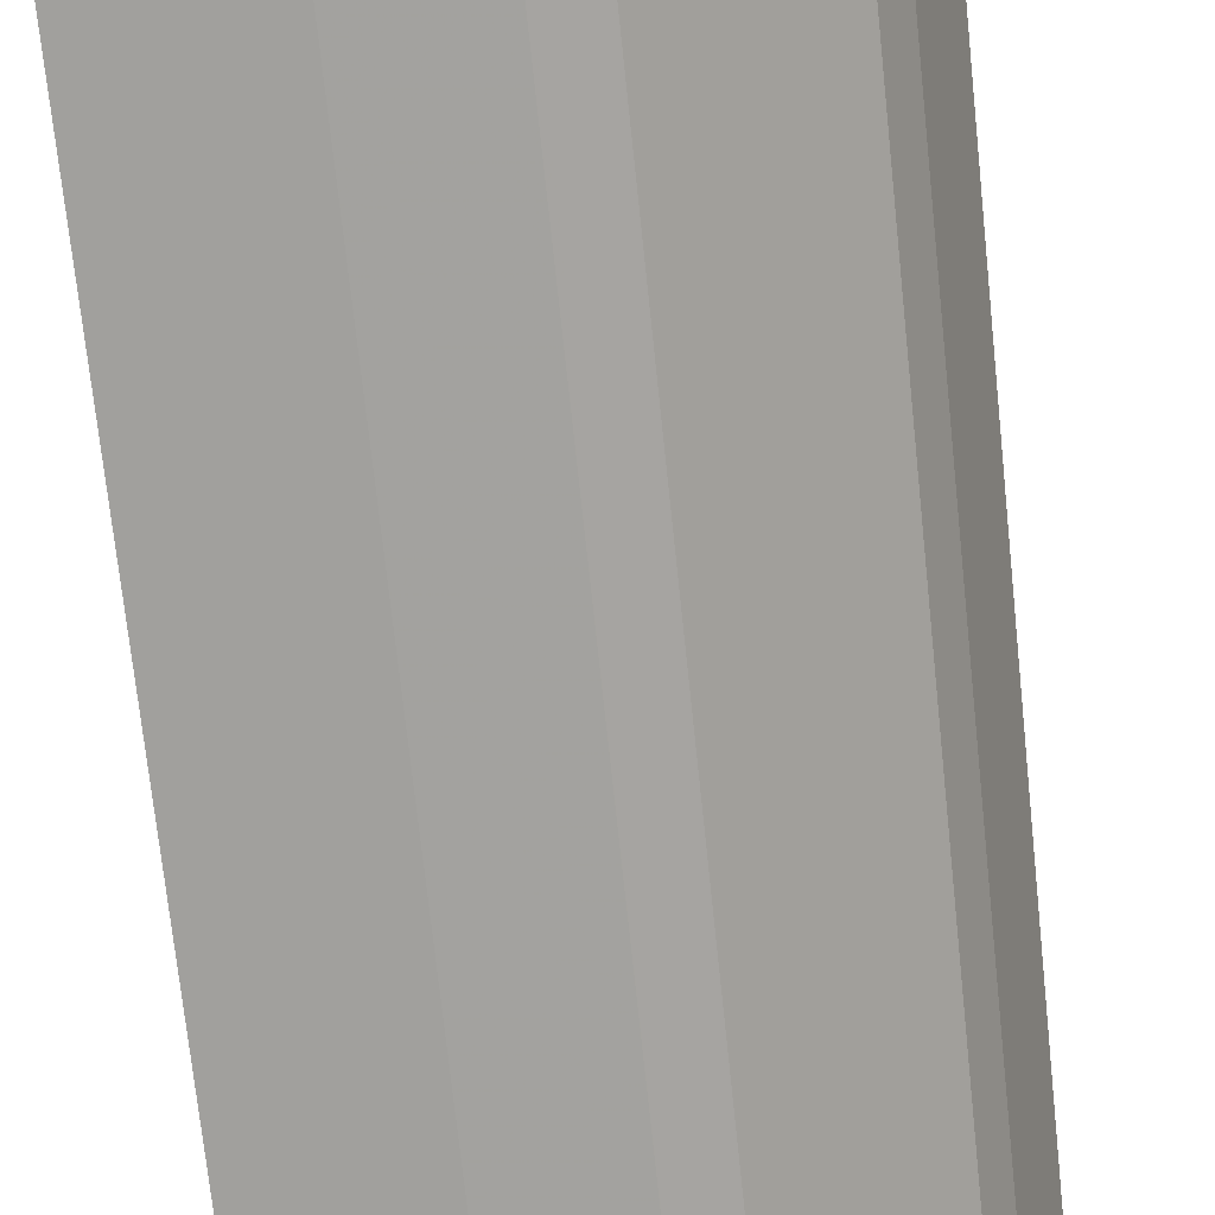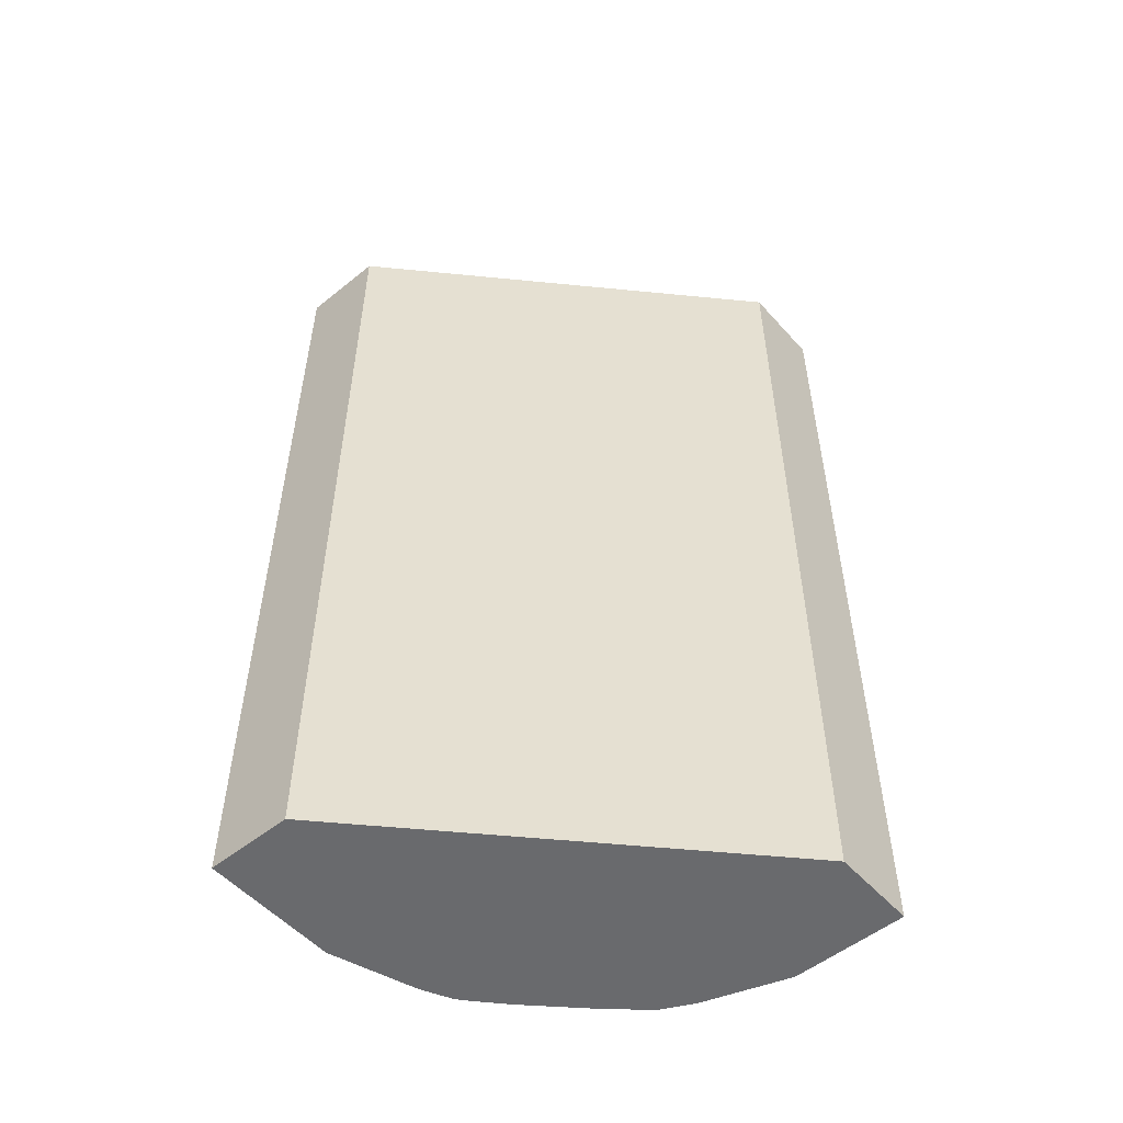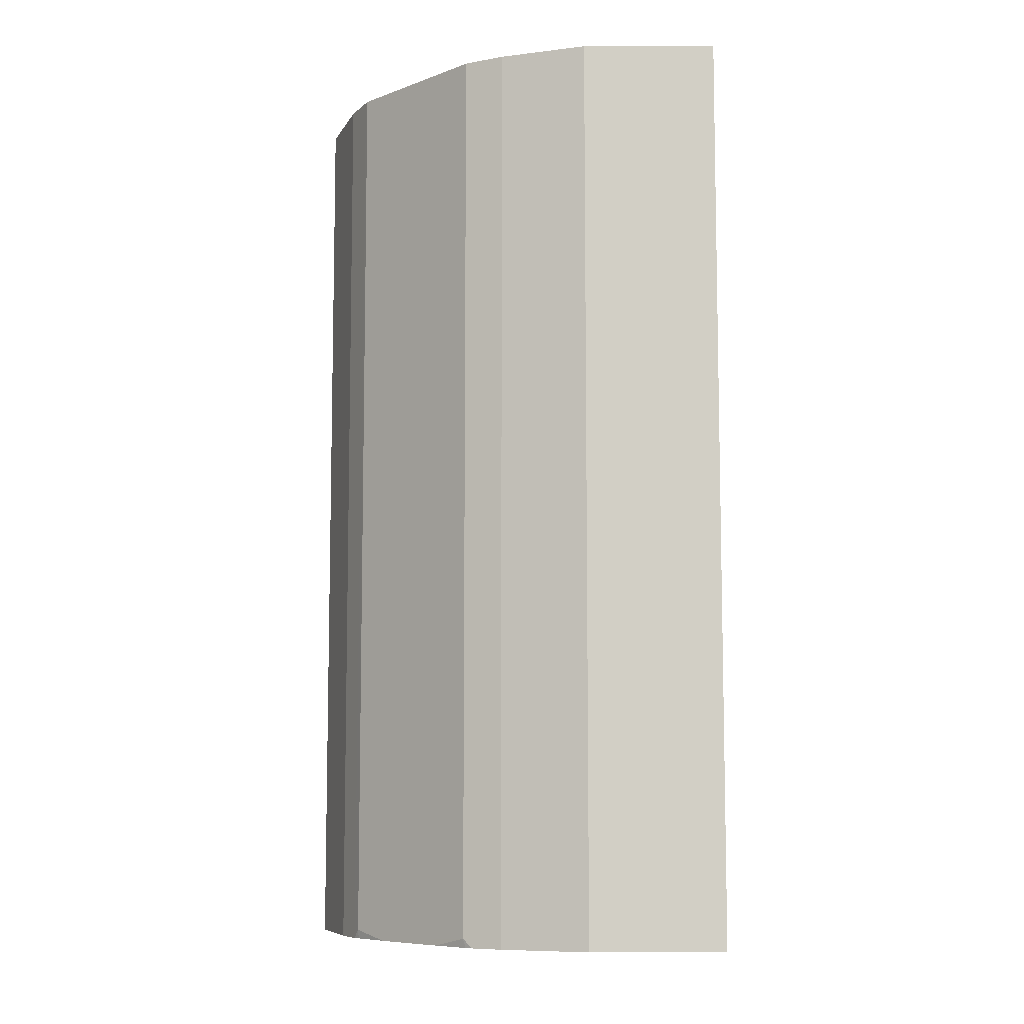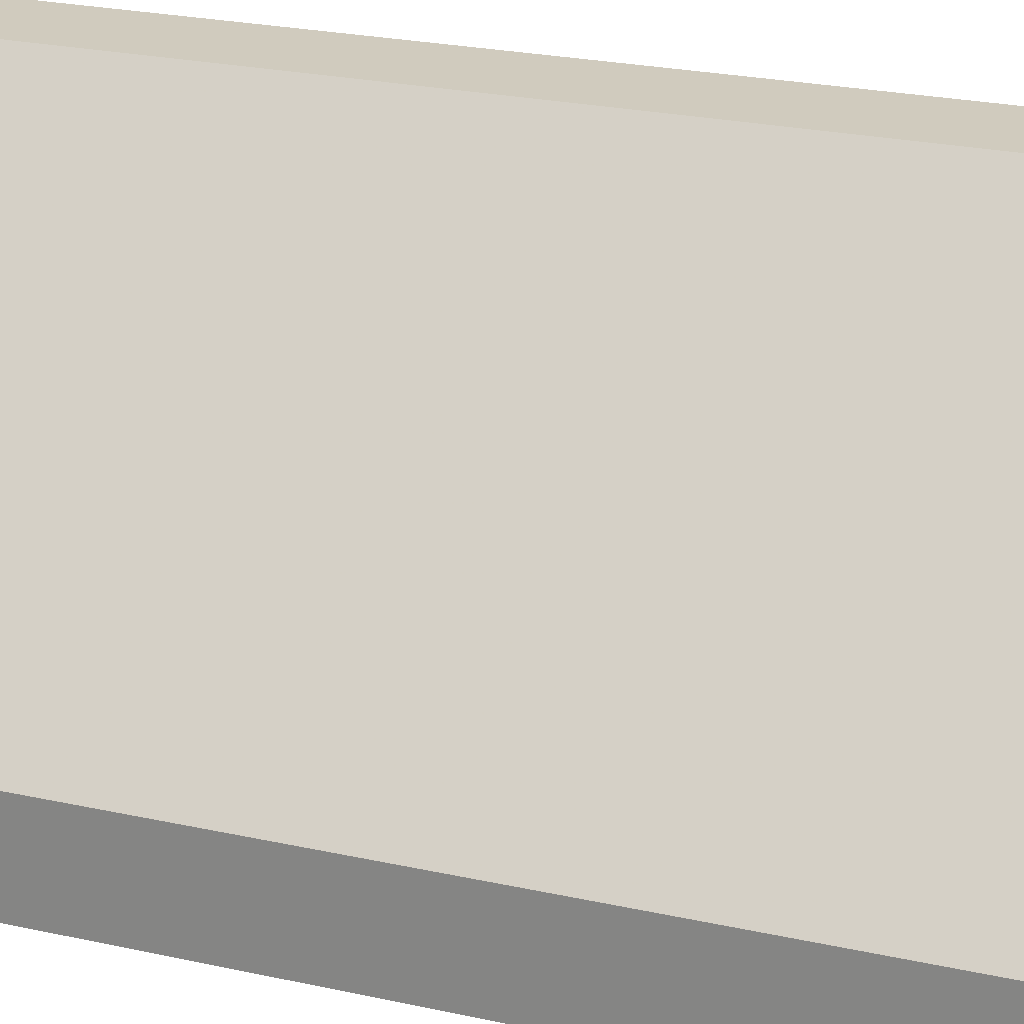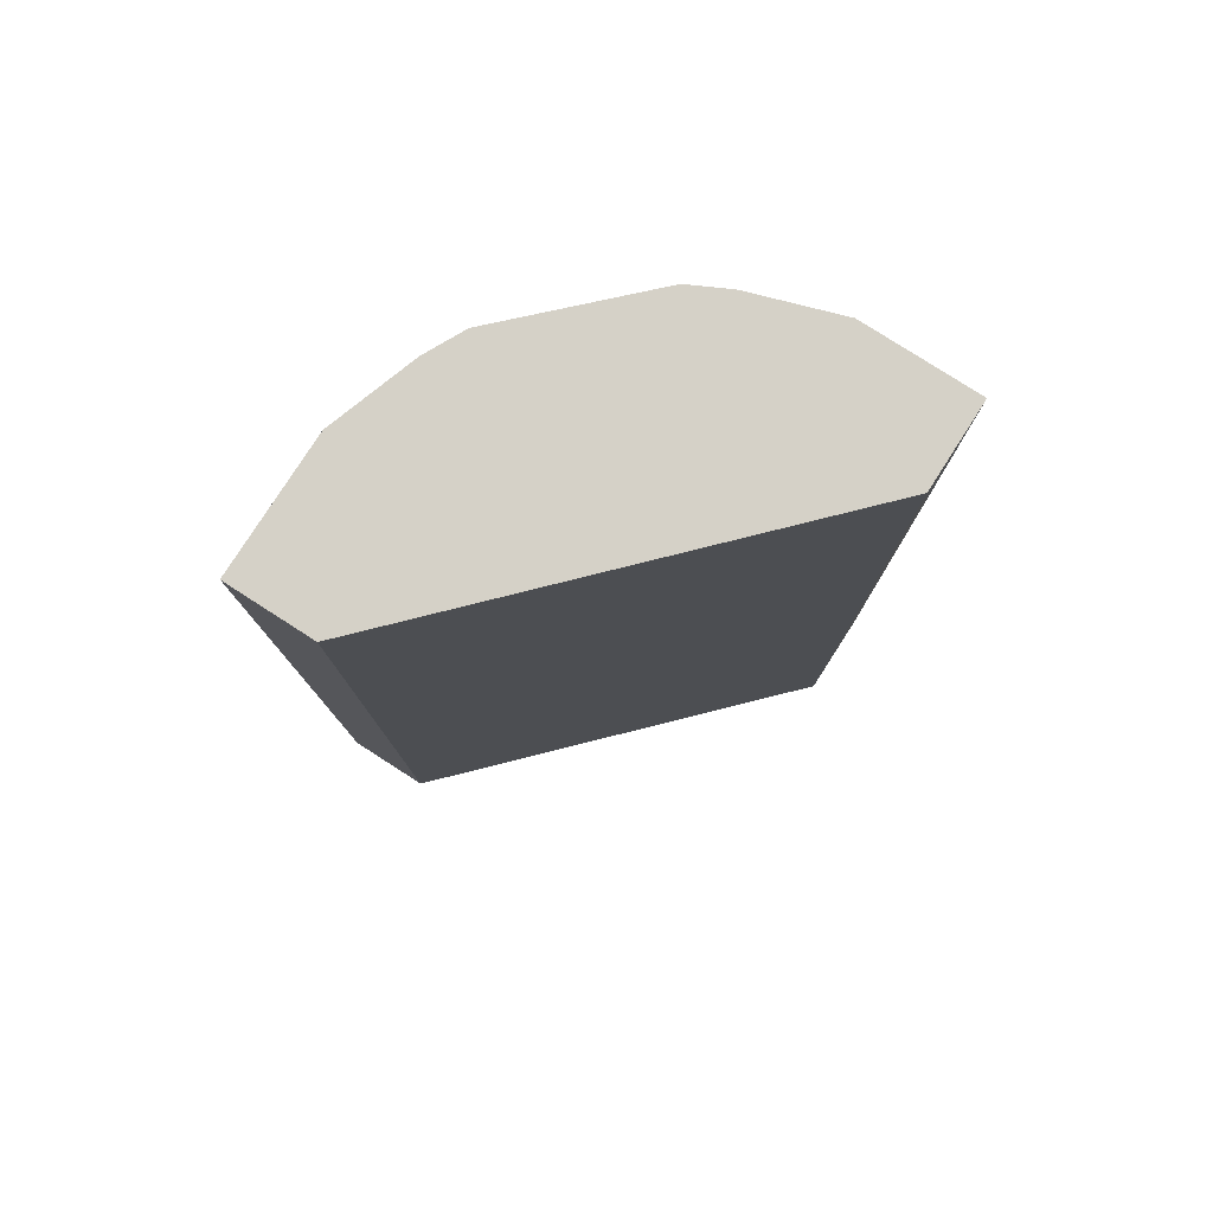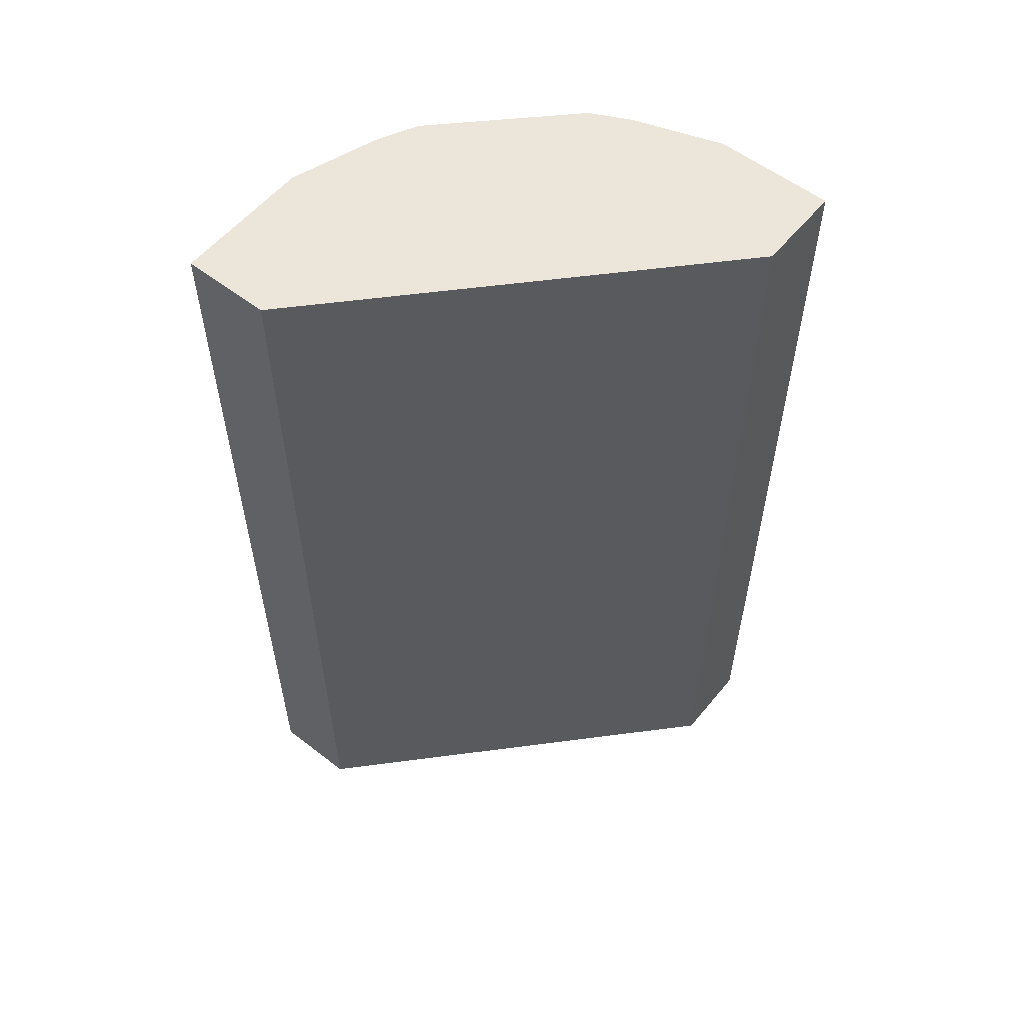
<metadata>
{"format":"obj","ext":"obj","renderer":"f3d","projection":"perspective","resolution":1024,"background":"white","views":[{"elev":-71.6,"azim":6.0,"up":"+Y"},{"elev":-53.1,"azim":-139.3,"up":"+Z"},{"elev":-8.1,"azim":90.3,"up":"+Z"},{"elev":23.5,"azim":-69.3,"up":"+Y"},{"elev":79.1,"azim":-147.3,"up":"+Z"},{"elev":56.5,"azim":-141.1,"up":"+Z"}]}
</metadata>
<code>
v 0.08225 -0.2877 -0.2016
v 0.1439 -0.2672 -0.2016
v -4.619e-05 -0.2877 -0.2016
v 0.08225 -0.2877 -0.863
v 0.1479 -0.2652 -0.2016
v 0.1439 -0.2672 -0.863
v 0.1442 -0.267 -0.863
v -4.619e-05 -0.2261 -0.2016
v -4.619e-05 -0.2877 -0.8428
v 1.016e-05 -0.2877 -0.863
v 0.1685 -0.2549 -0.2016
v 0.1648 -0.2567 -0.863
v 0.2261 0.01418 -0.2016
v -4.619e-05 -0.2261 -0.8428
v -4.619e-05 -0.2865 -0.863
v 0.1713 -0.2535 -0.2016
v 0.1713 -0.2535 -0.8564
v 0.1695 -0.253 -0.863
v 0.2878 0.01418 -0.2016
v 0.2261 0.01418 -0.863
v -1.801e-05 -0.2261 -0.863
v 0.1918 -0.2329 -0.2016
v 0.1918 -0.2329 -0.863
v 0.2878 -0.08224 -0.2016
v 0.2878 0.01418 -0.863
v 0.2535 -0.1713 -0.2016
v 0.2124 -0.2124 -0.863
v 0.2535 -0.1713 -0.8564
v 0.2672 -0.1439 -0.2016
v 0.2878 -0.08224 -0.863
v 0.233 -0.1918 -0.863
v 0.2531 -0.1695 -0.863
v 0.2568 -0.1648 -0.863
v 0.2604 -0.1576 -0.863
v 0.2672 -0.1439 -0.863
f 1 2 5
f 4 12 7
f 4 7 6
f 5 7 12
f 5 12 11
f 8 13 20
f 8 20 14
f 9 15 10
f 11 12 17
f 11 17 16
f 12 18 17
f 13 19 25
f 13 25 20
f 14 20 21
f 14 21 15
f 4 18 12
f 16 17 23
f 17 18 23
f 19 24 30
f 19 30 25
f 22 23 28
f 23 27 28
f 24 29 35
f 24 35 30
f 26 28 34
f 26 34 35
f 26 35 29
f 27 31 28
f 28 31 32
f 28 32 33
f 28 33 34
f 16 23 22
f 4 23 18
f 22 28 26
f 4 31 27
f 4 27 23
f 1 5 11
f 1 11 16
f 1 16 22
f 1 22 26
f 1 26 29
f 1 24 19
f 1 19 13
f 1 13 8
f 1 8 3
f 1 3 9
f 1 9 10
f 1 10 4
f 1 4 6
f 1 6 2
f 1 29 24
f 2 7 5
f 4 32 31
f 2 6 7
f 4 33 32
f 4 34 33
f 4 35 34
f 4 25 30
f 4 20 25
f 4 30 35
f 4 15 21
f 4 10 15
f 3 15 9
f 3 14 15
f 3 8 14
f 4 21 20

</code>
